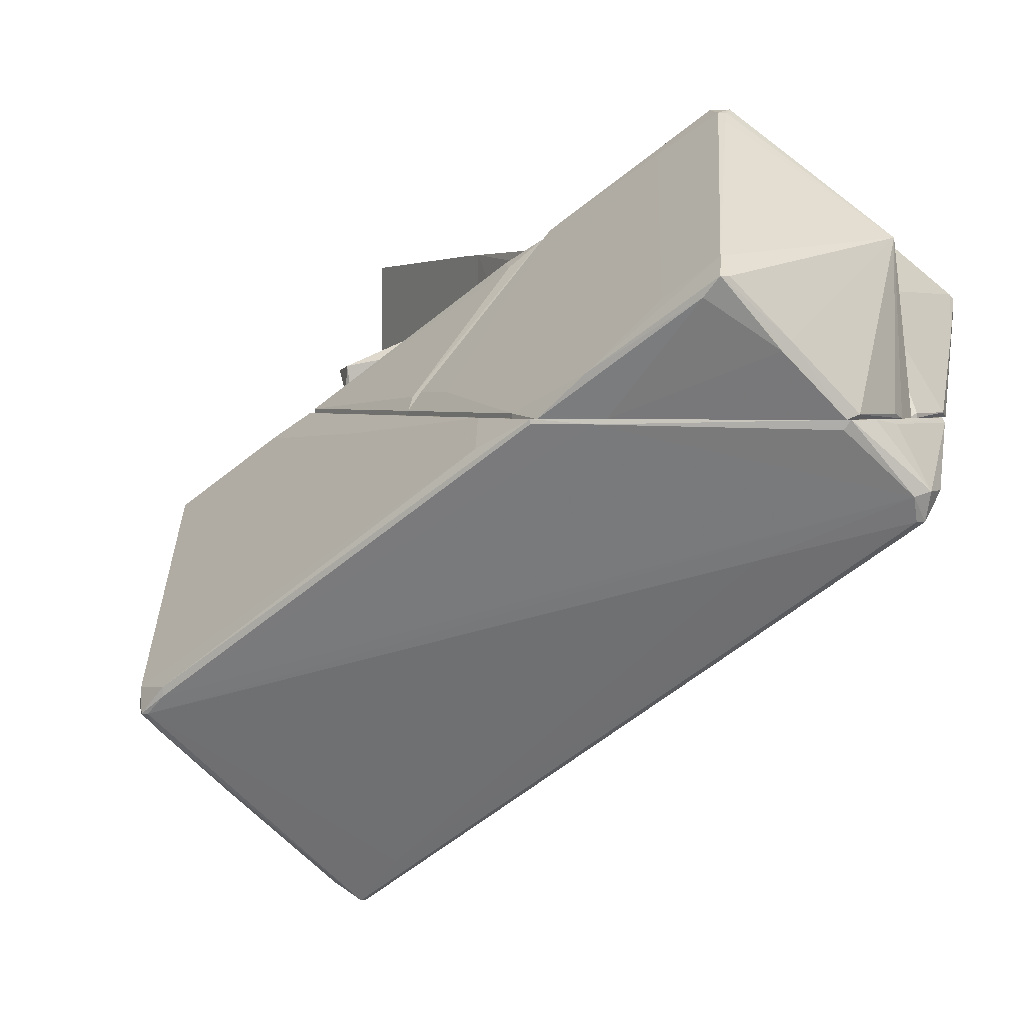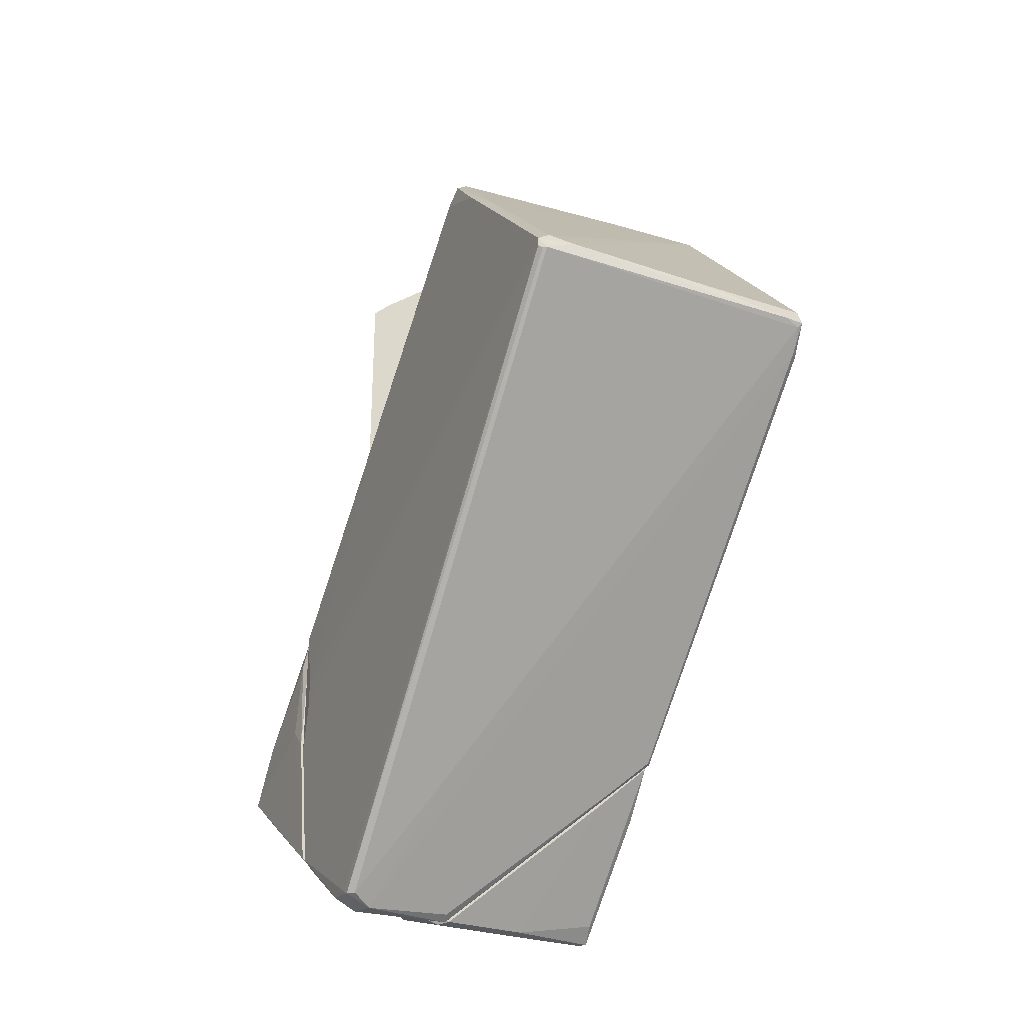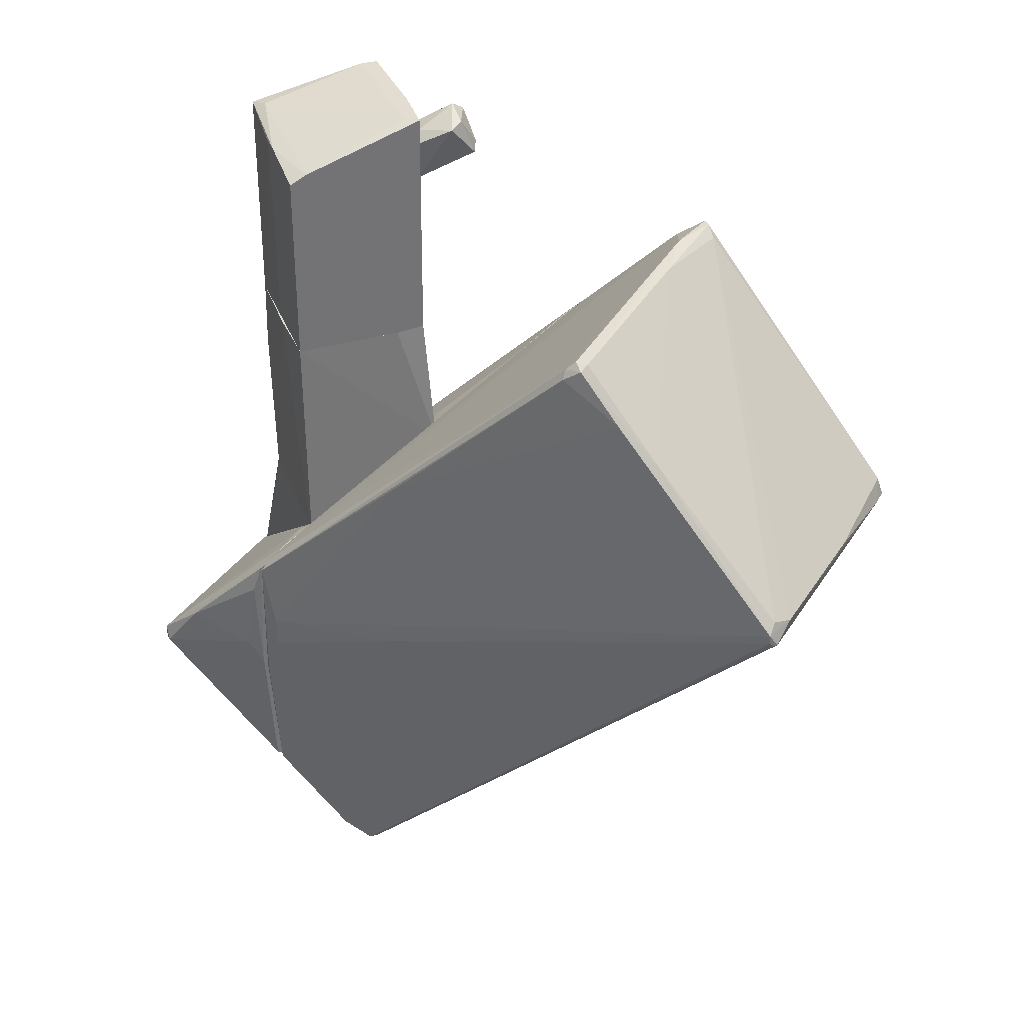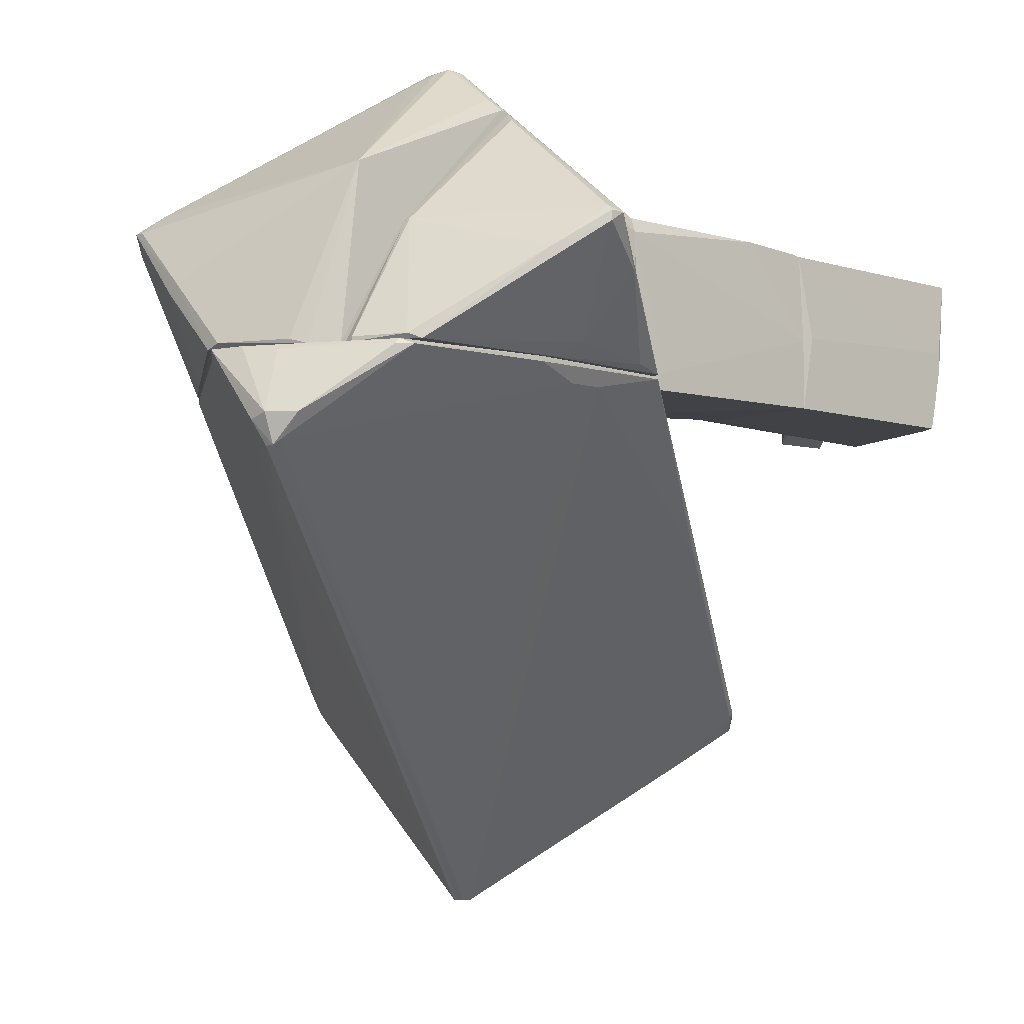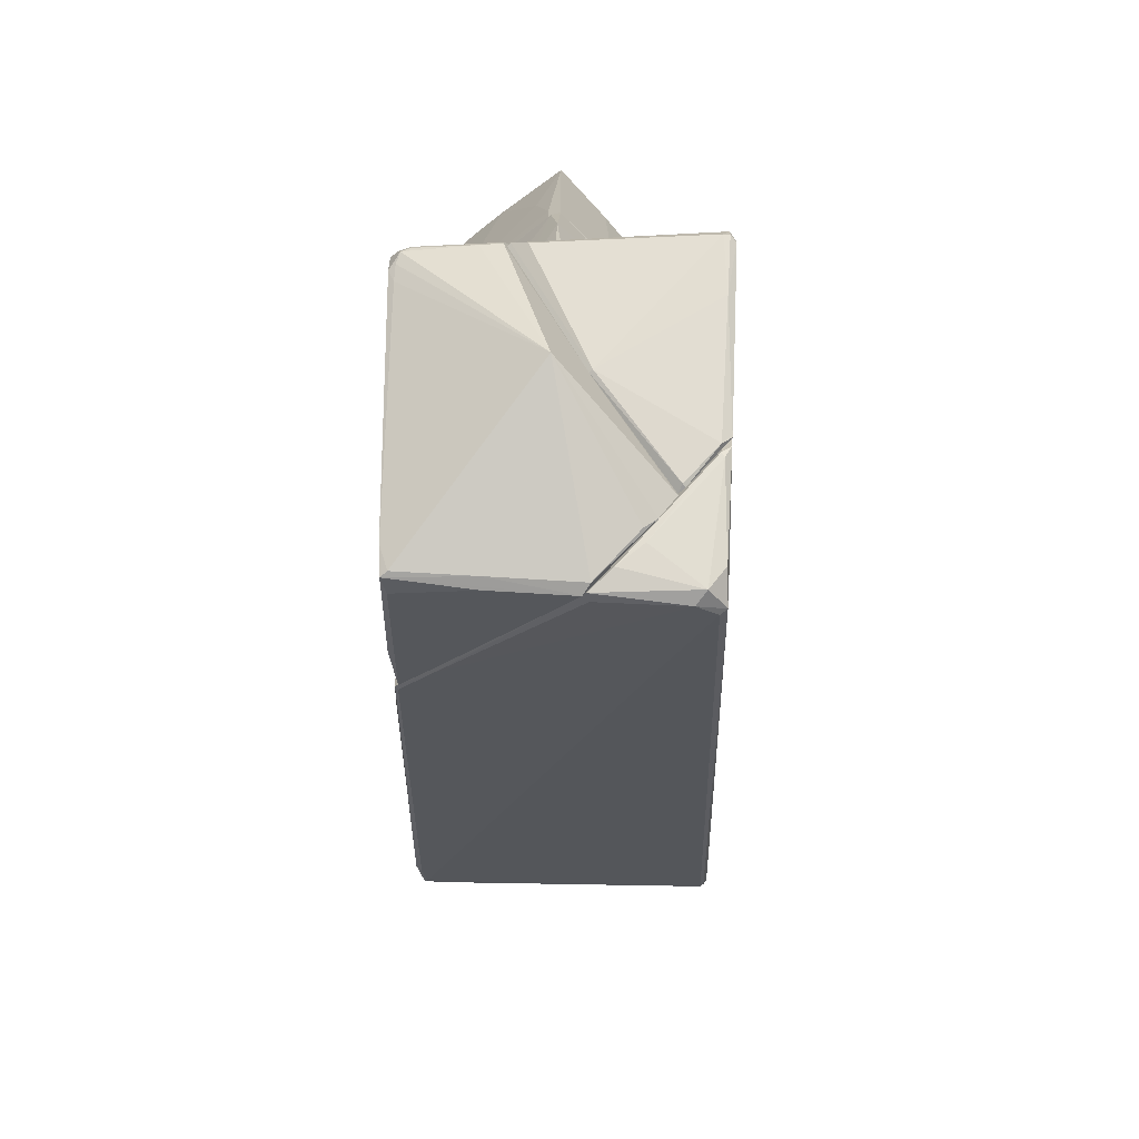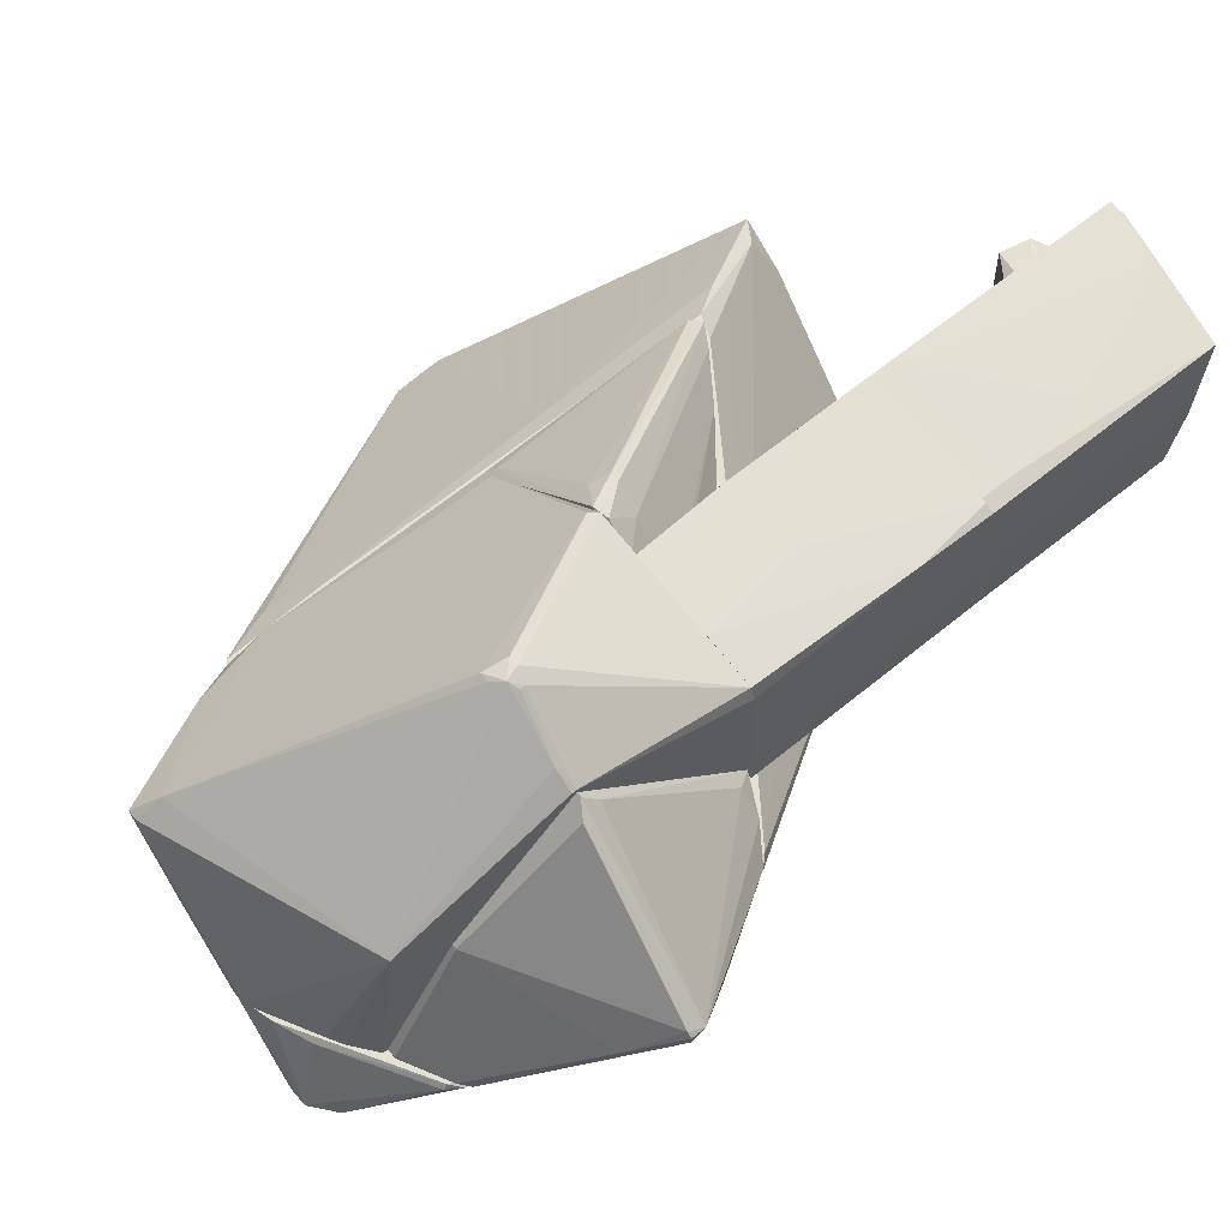
<metadata>
{"format":"obj","ext":"obj","renderer":"f3d","projection":"perspective","resolution":1024,"background":"white","views":[{"elev":2.8,"azim":-26.7,"up":"+Z"},{"elev":-33.0,"azim":-164.7,"up":"+Y"},{"elev":35.1,"azim":159.1,"up":"+Y"},{"elev":-6.5,"azim":46.9,"up":"+Z"},{"elev":-70.3,"azim":40.5,"up":"+Y"},{"elev":65.5,"azim":50.9,"up":"+Z"}]}
</metadata>
<code>
o convex_0
v -4.359 3.109 -1.832
v -7.891 0.286 -5.785
v -7.679 0.286 -5.996
v 0.7235 -7.693 -2.325
v -2.03 4.239 -6.137
v -4.289 0.2139 -8.891
v 2.136 -1.762 -1.408
v -4.148 -5.151 -1.338
v -5.63 4.593 -2.891
v 1.994 -6.209 -1.408
v -4.218 2.545 -1.338
v 0.5822 -7.551 -2.749
v -0.5475 -7.622 -1.337
v -4.218 0.4255 -8.891
v -1.889 4.168 -5.855
v 1.994 -1.62 -1.337
v -5.63 4.451 -3.244
v -7.679 -0.06754 -5.362
v -4.359 0.5674 -8.75
v 1.994 -3.315 -1.62
v 0.7235 -7.551 -2.749
v -7.819 0.5674 -5.714
v -4.218 -3.667 -1.338
v -5.207 4.31 -2.679
v -2.172 4.31 -6.067
v -4.359 0.2139 -8.891
v -3.442 -5.645 -1.408
v 1.853 -6.351 -1.337
v -1.818 4.027 -5.926
v -7.819 0.2139 -5.785
v 1.005 -0.9166 -1.337
v 1.994 -2.822 -1.62
v -7.748 0.7081 -5.431
v 0.4408 -7.693 -2.396
v -3.018 -1.55 -7.409
v -4.925 4.593 -3.385
v -4.642 3.109 -1.761
v -4.713 0.4255 -8.609
v -3.866 2.403 -1.337
v -0.05382 -7.48 -1.337
v -4.571 -4.303 -1.761
v -4.43 4.522 -4.091
v 0.6528 -0.2804 -1.902
v 2.136 -4.021 -1.337
v -0.6181 -7.55 -1.479
v -4.148 -5.151 -1.408
v 0.2288 0.9908 -3.597
v 1.076 -7.409 -2.325
v 0.7941 -7.48 -2.679
v -2.947 2.897 -7.126
v -2.03 4.31 -5.926
v -4.218 0.2848 -8.891
v -1.042 -6.069 -3.314
v -2.454 3.462 -6.702
v -4.501 0.07196 -1.62
v -5.63 4.593 -3.032
v -7.679 -0.06754 -5.502
v -6.478 0.4267 -7.056
v 1.853 -6.421 -1.408
v -4.078 -0.4921 -8.185
v 0.3702 -2.327 -3.526
v 0.4408 -7.269 -1.408
v 2.136 -4.021 -1.408
f 49 20 63
f 7 15 16
f 12 6 21
f 3 2 22
f 11 1 24
f 6 12 26
f 14 6 26
f 13 8 27
f 16 13 28
f 15 7 29
f 5 15 29
f 2 3 30
f 3 26 30
f 13 16 31
f 24 1 31
f 7 20 32
f 2 18 33
f 22 2 33
f 4 13 34
f 21 4 34
f 12 21 34
f 9 24 36
f 24 15 36
f 23 11 37
f 11 24 37
f 24 9 37
f 19 14 38
f 17 19 38
f 26 3 38
f 14 26 38
f 1 11 39
f 8 13 39
f 11 23 39
f 23 8 39
f 31 1 39
f 13 31 39
f 13 4 40
f 28 13 40
f 18 8 41
f 8 23 41
f 33 18 41
f 19 17 42
f 36 25 42
f 16 15 43
f 15 24 43
f 31 16 43
f 24 31 43
f 7 16 44
f 28 10 44
f 16 28 44
f 13 27 45
f 34 13 45
f 27 34 45
f 8 18 46
f 27 8 46
f 29 7 47
f 7 32 47
f 32 14 47
f 4 21 48
f 21 35 49
f 48 21 49
f 10 48 49
f 14 19 50
f 25 5 50
f 19 42 50
f 42 25 50
f 15 5 51
f 5 25 51
f 36 15 51
f 25 36 51
f 6 14 52
f 21 6 52
f 35 21 52
f 12 34 53
f 34 30 53
f 5 29 54
f 47 14 54
f 29 47 54
f 50 5 54
f 14 50 54
f 9 33 55
f 37 9 55
f 23 37 55
f 41 23 55
f 33 41 55
f 17 22 56
f 22 33 56
f 33 9 56
f 9 36 56
f 42 17 56
f 36 42 56
f 18 2 57
f 2 30 57
f 34 27 57
f 30 34 57
f 46 18 57
f 27 46 57
f 3 22 58
f 22 17 58
f 17 38 58
f 38 3 58
f 10 28 59
f 4 48 59
f 48 10 59
f 26 12 60
f 30 26 60
f 12 53 60
f 53 30 60
f 32 20 61
f 14 32 61
f 20 49 61
f 49 35 61
f 52 14 61
f 35 52 61
f 40 4 62
f 28 40 62
f 59 28 62
f 4 59 62
f 20 7 63
f 7 44 63
f 44 10 63
f 10 49 63
o convex_1
v 0.0175 -3.67 3.111
v -4.148 -4.586 -1.337
v -4.077 -5.221 -1.337
v 1.077 -1.127 -1.337
v 0.7233 -6.986 -1.337
v -4.148 -1.127 -1.266
v -2.524 -7.481 0.5697
v 1.006 -1.127 1.205
v 1.006 -6.351 1.205
v -1.818 -1.269 1.487
v -0.6182 -7.623 -1.337
v 1.077 -3.81 2.335
v -0.406 -3.881 3.111
v 1.077 -6.704 -1.337
v -4.148 -4.586 -1.266
v -0.3354 -3.317 3.04
v -1.748 -1.127 1.416
v -4.148 -1.127 -1.337
v -0.4065 -7.623 -1.266
v -2.312 -7.128 0.8524
v -3.936 -2.045 -0.9833
v 1.077 -1.127 0.993
v -2.666 -7.269 0.2875
v -2.383 -7.481 0.5697
v -3.301 -5.786 -1.337
v -3.654 -5.857 -0.7011
v -0.3354 -3.528 3.182
v -0.2648 -3.881 3.111
v 0.0175 -3.599 3.111
v 0.5116 -7.128 -1.266
v 1.077 -3.739 2.335
v 1.077 -5.645 0.4291
v -3.936 -1.127 -0.9833
v -1.606 -7.551 -0.4185
v -0.1237 -3.739 3.182
v -0.83 -2.539 2.476
v -2.807 -6.422 0.2875
v 0.7939 -3.811 2.547
v -0.1942 -3.528 3.182
v -0.9006 -2.963 2.547
v -0.4065 -4.093 2.97
v -1.465 -7.551 -0.2769
f 87 70 105
f 66 65 67
f 66 67 68
f 67 69 71
f 66 68 74
f 68 67 77
f 72 68 77
f 67 75 77
f 65 66 78
f 69 65 78
f 71 69 80
f 67 65 81
f 65 69 81
f 69 67 81
f 74 68 82
f 69 78 84
f 67 71 85
f 75 67 85
f 83 70 87
f 72 83 87
f 66 74 88
f 86 66 88
f 78 66 89
f 70 83 89
f 66 86 89
f 86 70 89
f 68 72 93
f 82 68 93
f 72 82 93
f 85 71 94
f 75 85 94
f 71 92 94
f 75 72 95
f 72 77 95
f 77 75 95
f 80 69 96
f 73 80 96
f 69 84 96
f 84 73 96
f 74 70 97
f 70 86 97
f 88 74 97
f 86 88 97
f 90 76 98
f 91 72 98
f 76 91 98
f 64 92 98
f 79 71 99
f 71 80 99
f 80 73 99
f 73 90 99
f 90 79 99
f 83 76 100
f 84 78 100
f 78 89 100
f 89 83 100
f 72 75 101
f 92 64 101
f 75 94 101
f 94 92 101
f 64 98 101
f 98 72 101
f 71 79 102
f 79 90 102
f 92 71 102
f 90 98 102
f 98 92 102
f 73 84 103
f 76 90 103
f 90 73 103
f 100 76 103
f 84 100 103
f 83 72 104
f 76 83 104
f 72 91 104
f 91 76 104
f 70 74 105
f 82 72 105
f 74 82 105
f 72 87 105
o convex_2
v 2.277 -2.257 -1.266
v 1.148 -3.74 2.264
v 1.077 -3.74 2.264
v 1.218 -6.634 -1.337
v 3.618 -4.162 0.4285
v 1.077 -1.127 -1.195
v 2.065 -6.139 -1.337
v 1.077 -5.574 0.4987
v 3.618 -3.951 0.4285
v 2.136 -1.762 -1.337
v 1.077 -6.634 -1.337
v 3.618 -4.162 0.2875
v 1.077 -1.127 -1.337
v 1.289 -1.409 -0.9127
v 1.924 -6.281 -1.266
v 1.359 -3.88 2.123
v 1.148 -5.574 0.4987
v 2.418 -3.528 -1.125
v 1.218 -3.528 1.982
v 3.548 -4.162 0.4987
v 1.642 -1.409 -1.266
v 3.195 -3.316 -0.2067
v 2.206 -3.88 -1.337
v 3.124 -4.798 -0.06569
v 1.218 -6.634 -1.266
f 120 122 130
f 108 107 111
f 107 108 113
f 108 111 113
f 112 109 115
f 113 111 116
f 115 109 116
f 114 110 117
f 116 111 118
f 115 116 118
f 109 112 120
f 114 107 121
f 107 113 122
f 121 107 122
f 117 112 123
f 111 107 124
f 107 114 124
f 119 111 124
f 114 119 124
f 110 114 125
f 114 121 125
f 121 122 125
f 114 115 126
f 118 111 126
f 115 118 126
f 111 119 126
f 119 114 126
f 115 114 127
f 106 115 127
f 114 117 127
f 123 106 127
f 117 123 127
f 115 106 128
f 112 115 128
f 106 123 128
f 123 112 128
f 112 117 129
f 117 110 129
f 120 112 129
f 122 120 129
f 110 125 129
f 125 122 129
f 116 109 130
f 113 116 130
f 109 120 130
f 122 113 130
o convex_3
v -1.607 0.2152 -0.4892
v -4.219 2.333 -1.337
v -4.219 2.333 -1.266
v -4.148 -1.127 -1.266
v -1.889 -1.127 1.346
v -1.253 -1.127 -1.337
v -1.253 0.3562 -1.337
v -1.253 -1.056 0.9225
v -4.078 2.474 -1.266
v -4.148 -1.127 -1.337
v -2.242 -0.5613 0.9931
v -4.007 -0.9854 -1.054
v -3.018 1.768 -1.266
v -1.677 -0.6322 0.7814
v -2.101 -0.5613 0.9931
v -2.313 -0.844 0.9225
v -1.253 -0.2793 -0.1362
v -1.253 -1.127 0.9225
v -1.324 0.4271 -1.266
v -3.724 2.262 -1.337
v -1.677 -1.056 1.276
v -3.724 2.262 -1.266
f 143 150 152
f 133 132 134
f 135 134 136
f 136 132 137
f 136 137 138
f 132 133 139
f 134 132 140
f 132 136 140
f 136 134 140
f 139 133 141
f 133 134 142
f 134 135 142
f 141 135 145
f 139 141 145
f 144 139 145
f 141 133 146
f 135 141 146
f 133 142 146
f 142 135 146
f 138 137 147
f 131 143 147
f 143 144 147
f 144 138 147
f 135 136 148
f 136 138 148
f 143 131 149
f 137 143 149
f 131 147 149
f 147 137 149
f 137 132 150
f 132 139 150
f 143 137 150
f 138 144 151
f 145 135 151
f 144 145 151
f 135 148 151
f 148 138 151
f 139 144 152
f 144 143 152
f 150 139 152
o convex_4
v 1.147 -0.5614 -1.054
v -0.9002 2.545 1.276
v -1.183 2.545 1.276
v -1.112 -1.127 1.276
v -1.253 0.2857 -1.337
v 1.077 2.545 1.134
v 1.147 2.545 -1.266
v 1.006 -1.127 1.205
v -1.253 -1.127 -1.337
v -1.112 2.545 -1.195
v 1.147 -1.127 -1.337
v -1.253 -1.127 0.852
v 1.077 1.415 1.205
v 0.2293 -1.127 1.276
v 1.076 -1.127 0.9932
v 1.147 2.545 -0.2067
v -0.6175 2.545 -1.266
v -1.183 2.545 0.07537
v 0.9351 2.545 1.205
v 0.01735 0.4273 1.276
v -1.183 0.2857 1.276
f 164 156 173
f 154 155 156
f 155 154 158
f 155 158 159
f 160 156 161
f 155 159 162
f 159 153 163
f 157 159 163
f 161 157 163
f 160 161 163
f 155 157 164
f 161 156 164
f 157 161 164
f 154 156 166
f 156 160 166
f 160 165 166
f 163 153 167
f 160 163 167
f 165 160 167
f 165 167 168
f 153 159 168
f 159 158 168
f 158 165 168
f 167 153 168
f 159 157 169
f 157 162 169
f 162 159 169
f 157 155 170
f 155 162 170
f 162 157 170
f 158 154 171
f 165 158 171
f 166 165 171
f 166 171 172
f 154 166 172
f 171 154 172
f 156 155 173
f 155 164 173
o convex_5
v -2.171 5.863 -1.054
v -1.183 5.511 -0.1366
v -1.253 5.511 -0.1366
v -1.889 6.428 -0.7013
v -1.183 5.934 -0.9836
v -1.183 5.228 -0.8423
v -2.171 5.793 -0.5603
v -1.677 6.216 -1.266
v -1.253 5.158 -0.3484
v -2.101 5.722 -1.195
v -1.183 5.934 -0.2778
v -2.101 6.287 -0.6308
v -1.253 6.075 -0.7718
v -1.889 6.287 -1.125
f 185 177 187
f 178 175 179
f 178 179 181
f 175 176 182
f 179 175 182
f 176 180 182
f 182 180 183
f 180 174 183
f 181 179 183
f 179 182 183
f 176 175 184
f 175 178 184
f 180 176 185
f 174 180 185
f 176 184 185
f 184 177 185
f 181 177 186
f 178 181 186
f 177 184 186
f 184 178 186
f 177 181 187
f 183 174 187
f 181 183 187
f 174 185 187
o convex_6
v 1.006 5.016 -1.266
v -1.112 2.969 1.276
v -1.183 2.969 1.276
v -0.9002 6.499 1.205
v -1.112 6.499 -1.266
v 1.077 6.145 1.134
v 1.147 2.545 -1.266
v -1.112 2.545 -1.195
v 1.077 2.545 1.134
v 1.147 5.722 -1.266
v -1.183 6.499 1.205
v -1.183 2.545 1.276
v -1.183 5.581 -0.9129
v 1.147 5.934 -0.2775
v 0.8647 3.04 1.205
v -0.6178 2.545 -1.266
v 0.9352 6.216 0.8518
v -0.9002 6.499 -1.125
v 1.147 2.757 -0.1361
v -0.2645 6.357 1.205
v -1.183 2.545 0.004674
v 0.8647 5.863 -1.266
v -1.183 6.499 -0.4185
v 1.147 5.934 0.004674
v 0.5824 4.381 1.205
v 0.8647 2.545 1.205
f 193 202 213
f 190 189 191
f 192 188 194
f 195 194 196
f 188 192 197
f 194 188 197
f 190 191 198
f 191 192 198
f 189 190 199
f 195 196 199
f 190 198 199
f 192 195 200
f 199 198 200
f 194 197 201
f 192 194 203
f 195 192 203
f 194 195 203
f 191 193 204
f 193 201 204
f 192 191 205
f 191 204 205
f 196 194 206
f 194 201 206
f 191 189 207
f 193 191 207
f 195 199 208
f 200 195 208
f 199 200 208
f 197 192 209
f 201 197 209
f 204 201 209
f 205 204 209
f 192 205 209
f 198 192 210
f 192 200 210
f 200 198 210
f 193 196 211
f 201 193 211
f 196 206 211
f 206 201 211
f 189 202 212
f 202 193 212
f 207 189 212
f 193 207 212
f 196 193 213
f 189 199 213
f 199 196 213
f 202 189 213

</code>
